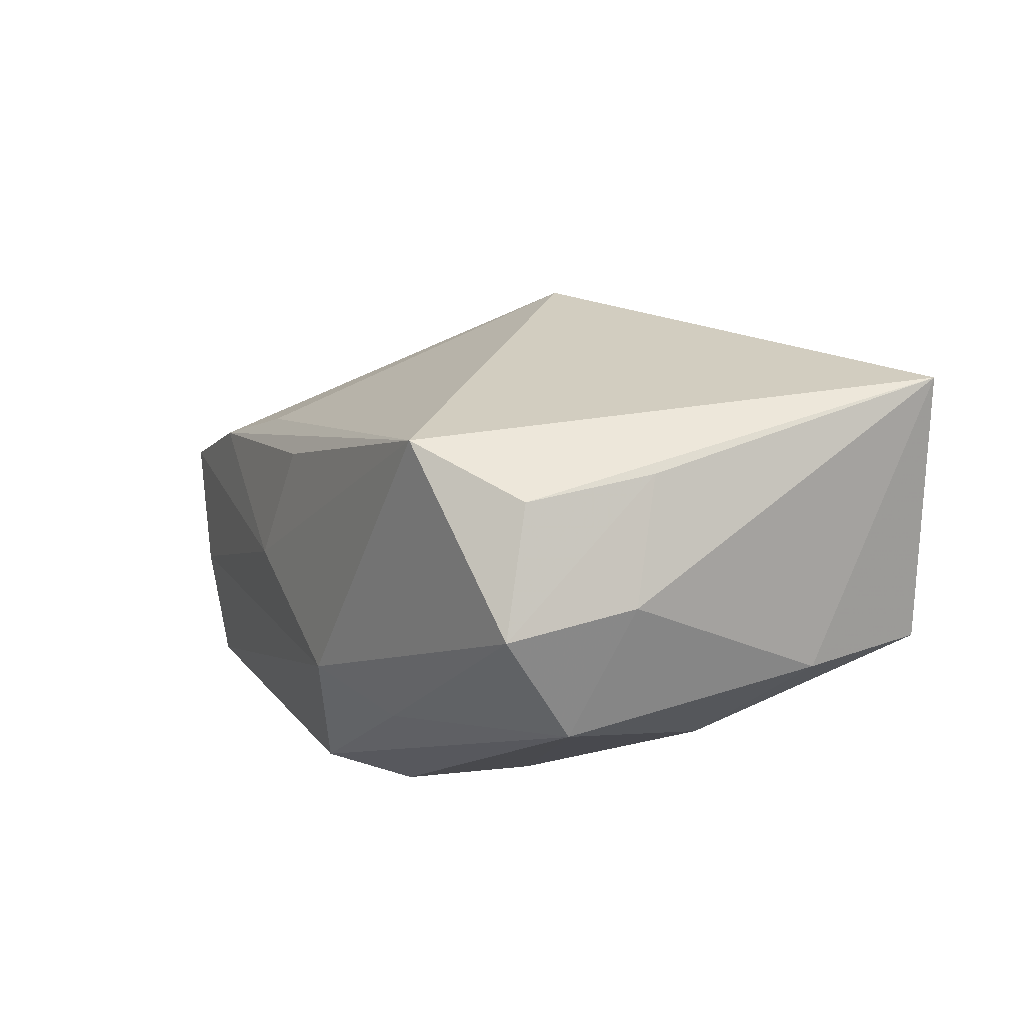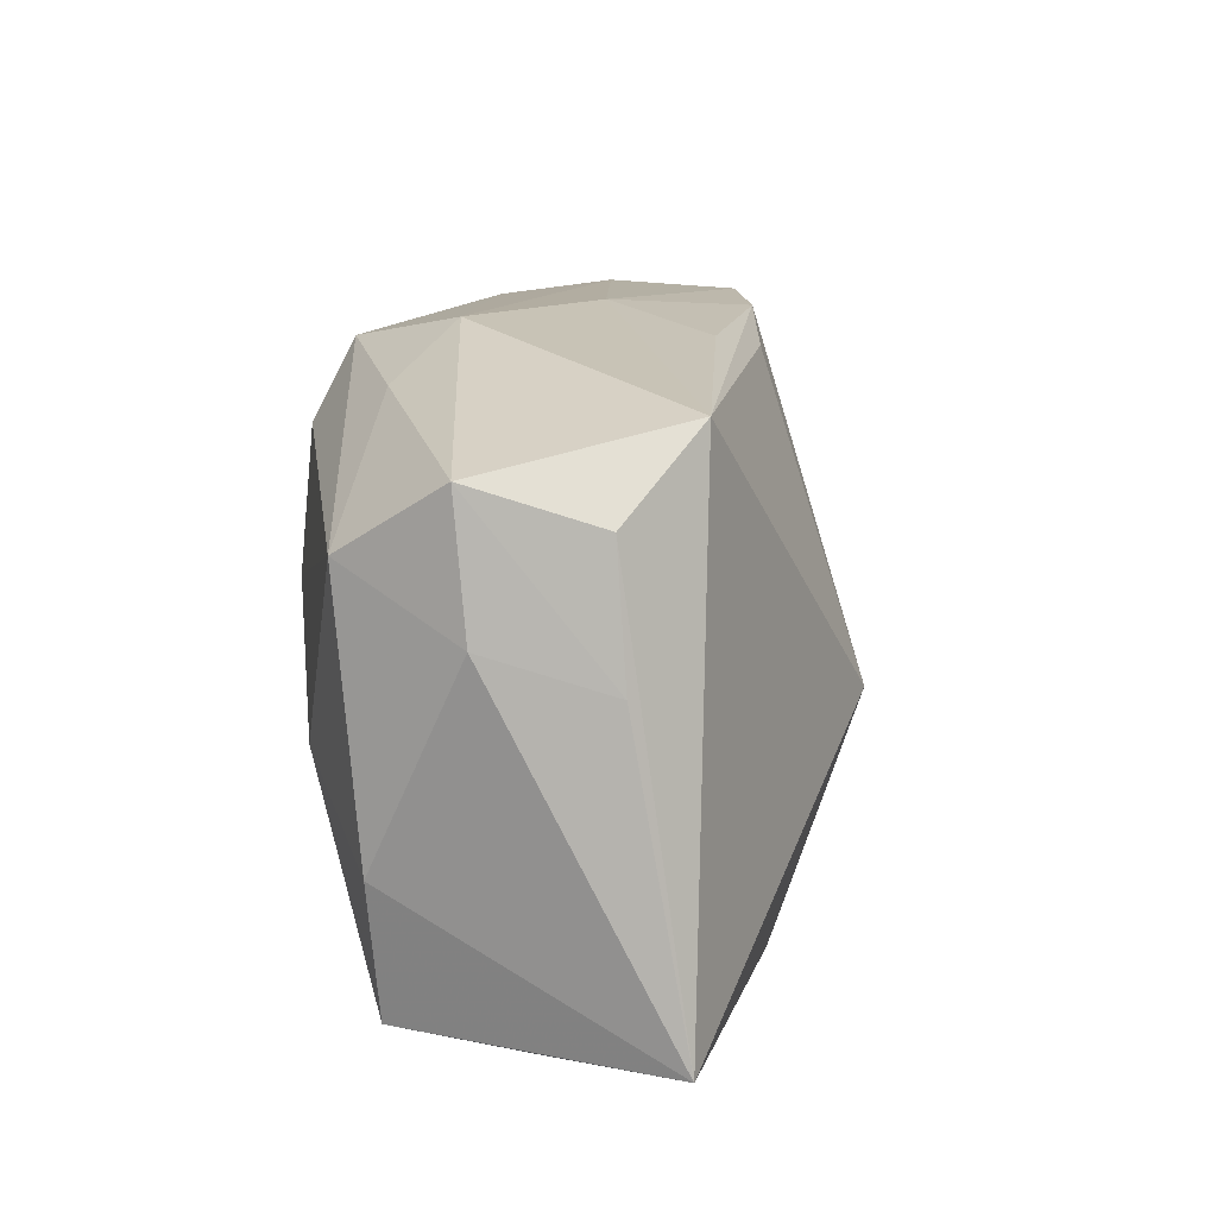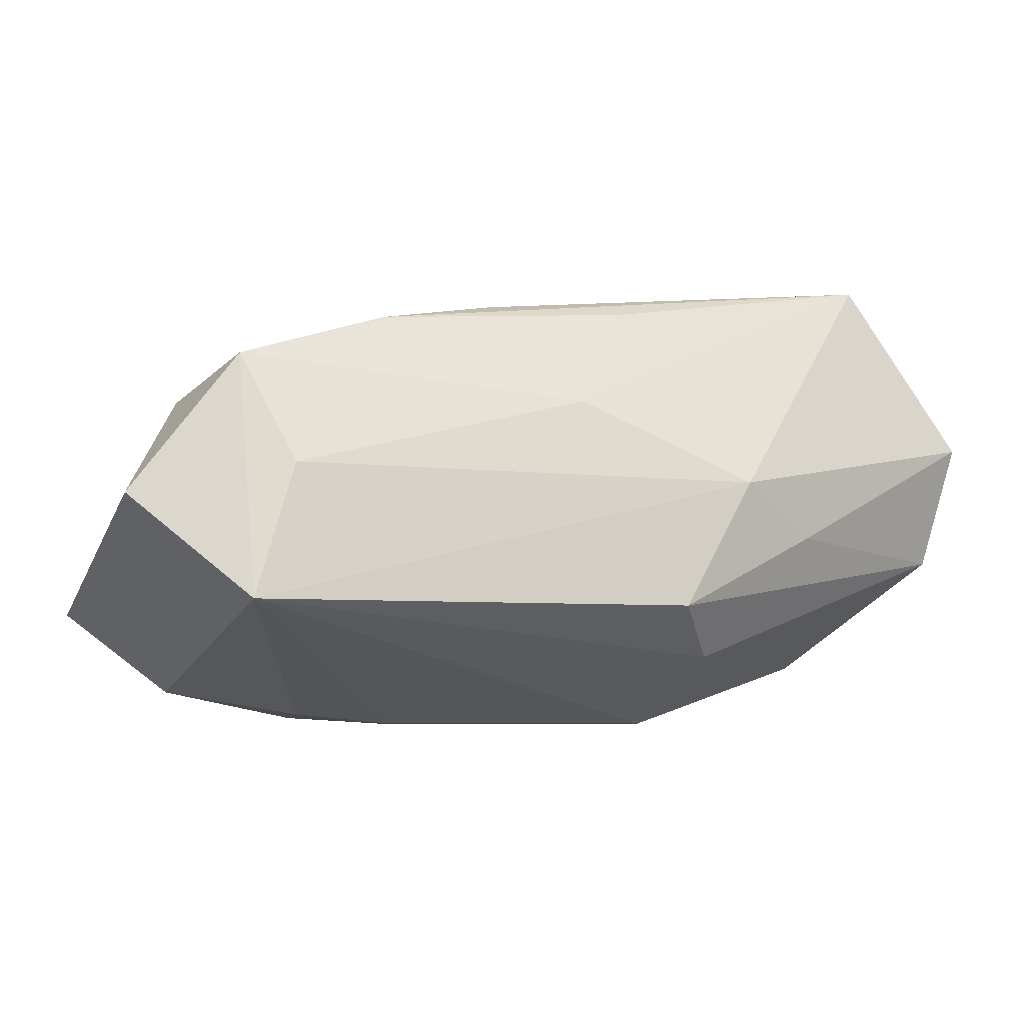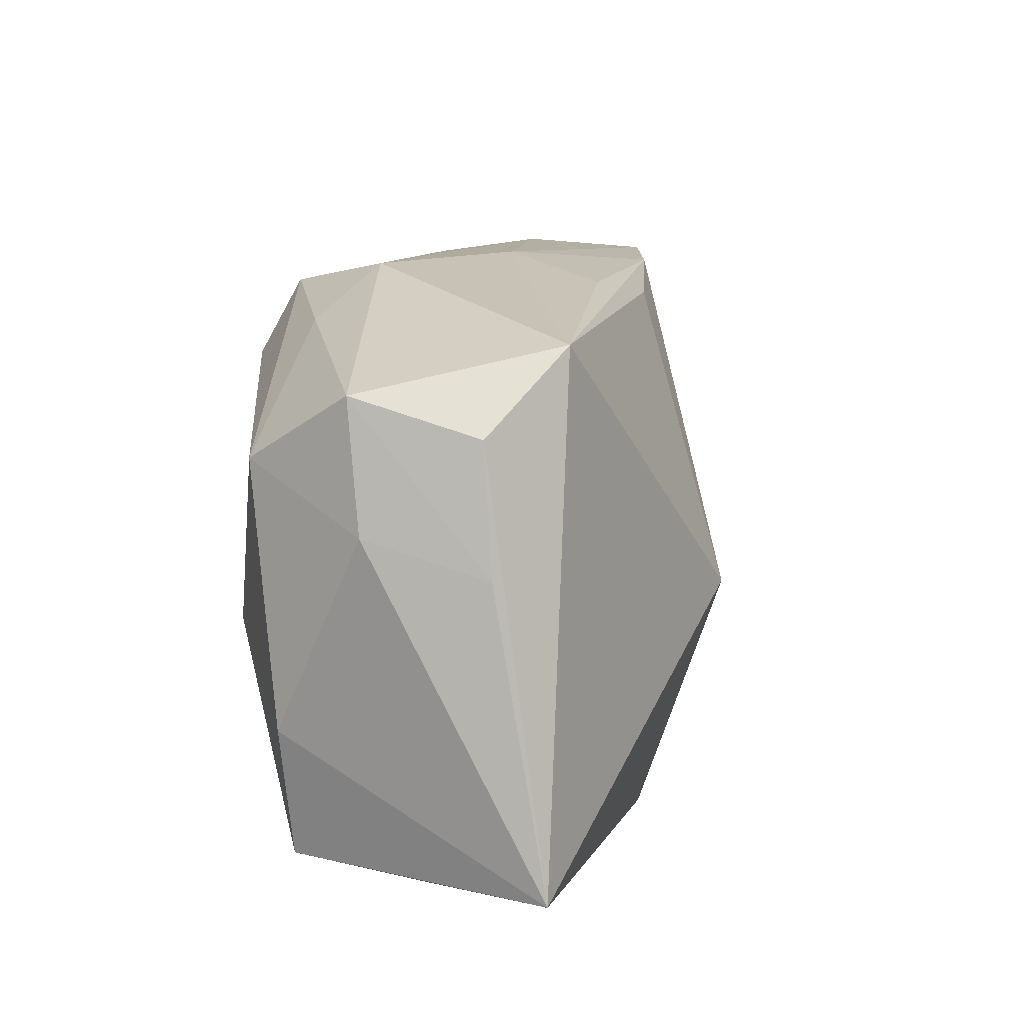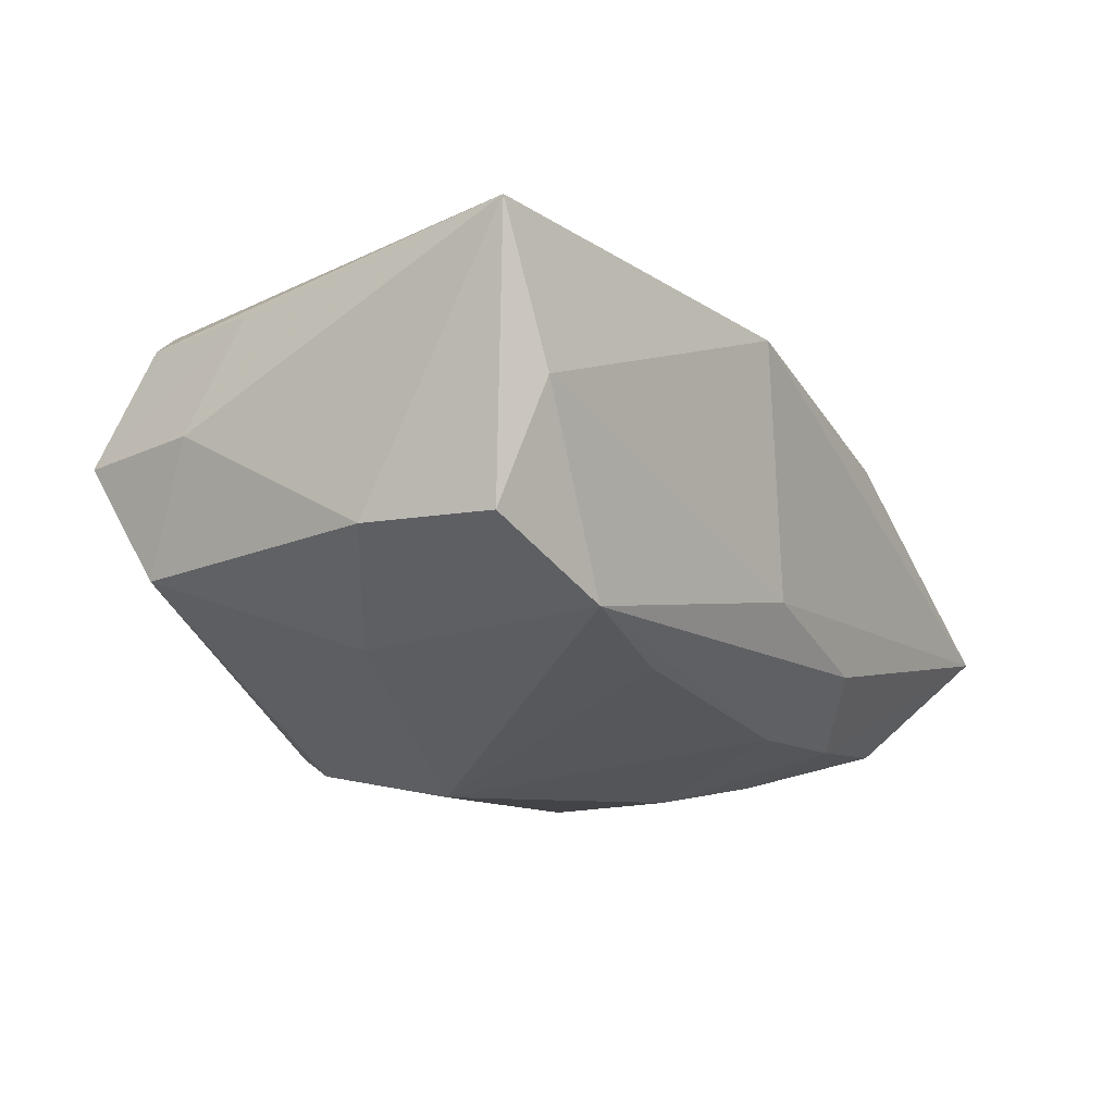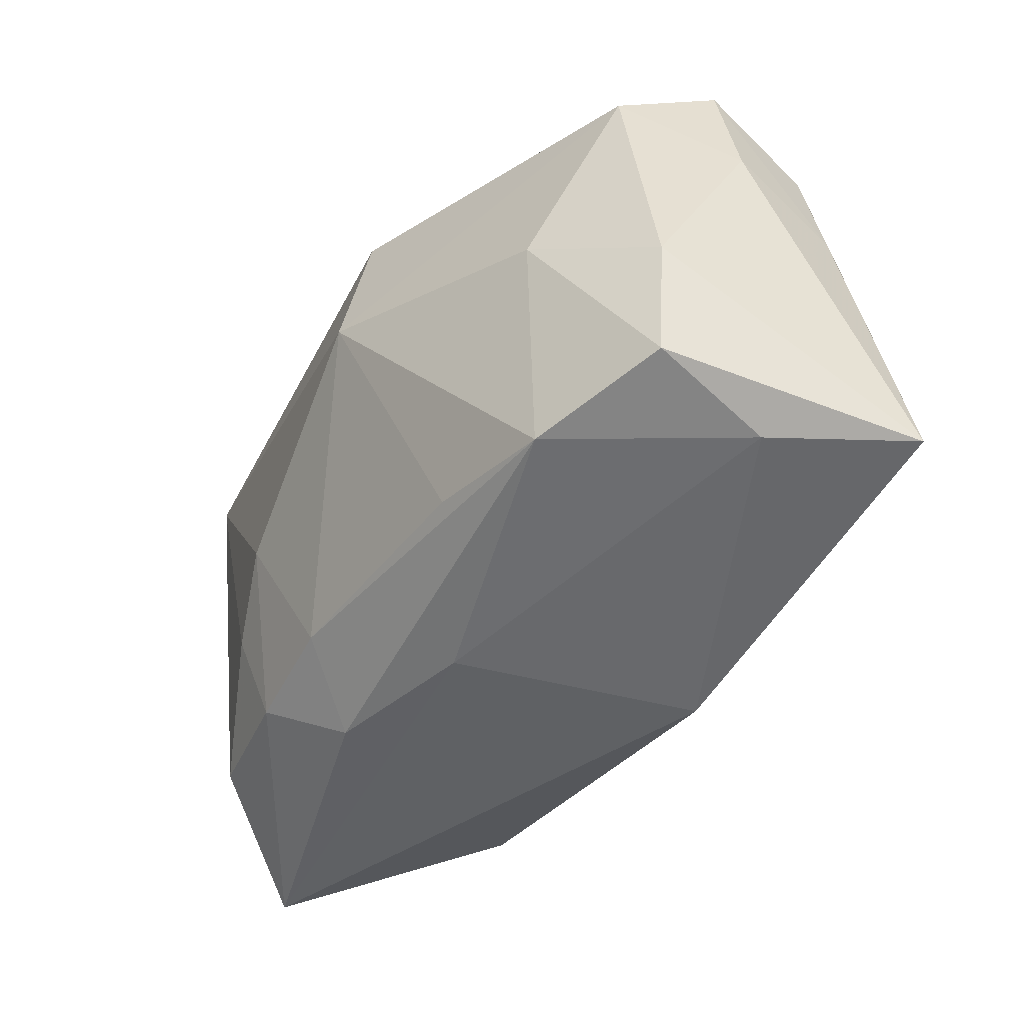
<metadata>
{"format":"obj","ext":"obj","renderer":"f3d","projection":"perspective","resolution":1024,"background":"white","views":[{"elev":19.2,"azim":-114.7,"up":"+Z"},{"elev":14.7,"azim":-68.9,"up":"+Y"},{"elev":-25.8,"azim":161.2,"up":"+Z"},{"elev":13.9,"azim":-64.9,"up":"+Y"},{"elev":-8.3,"azim":-54.1,"up":"+Z"},{"elev":-49.3,"azim":-112.5,"up":"+Y"}]}
</metadata>
<code>
v 0.03349 -0.01521 -0.01706
v -0.03277 -0.02426 0.008733
v 0.02156 -0.008491 -0.02032
v 0.04333 -0.02176 -0.007399
v 0.04333 0.01786 -0.0117
v 0.02978 0.02421 -0.00956
v 0.00041 -0.02511 -0.005399
v 0.0006814 -0.003866 0.02367
v -0.03843 -0.01025 -0.002154
v -0.02476 -0.02332 -0.008117
v 0.03867 0.01172 0.001058
v -0.01222 0.02642 -0.005856
v -0.0005369 0.02421 0.01105
v -0.02978 -0.003629 -0.01082
v -0.01109 0.017 -0.01969
v -0.0359 0.004513 0.01689
v -0.006773 0.02359 -0.01776
v 0.03021 -0.01759 0.01145
v 0.003915 0.02605 -2.061e-05
v -0.03646 -0.02207 -0.001979
v 0.03669 -0.01255 0.003662
v -0.003129 -0.02604 0.01694
v -0.01996 0.02208 -0.00845
v -0.009731 0.003825 -0.02185
v -0.03644 -0.02262 0.02216
v 0.02233 0.02357 0.006733
v 0.008898 -0.01822 -0.01658
v -0.03485 0.01591 0.01568
v -0.03847 0.01931 0.005196
v -0.03752 0.01311 -0.004735
v 0.03512 0.02323 0.0008155
v 0.01457 -0.02336 -0.01081
v -0.02628 0.0226 0.01942
v 0.02027 -0.01803 -0.01727
v 0.01342 -0.004006 -0.02185
v 0.01158 0.02174 0.01095
v 0.03232 0.02199 -0.02185
v -0.03934 0.007785 0.006627
v -0.01312 -0.02044 -0.01191
f 33 25 8
f 8 25 22
f 12 37 17
f 5 4 1
f 1 37 5
f 1 3 37
f 31 26 8
f 5 37 31
f 8 26 36
f 36 33 8
f 26 33 36
f 12 33 19
f 26 31 19
f 29 33 12
f 24 10 14
f 4 22 7
f 2 22 25
f 10 7 2
f 2 7 22
f 24 37 35
f 37 3 35
f 24 35 27
f 18 31 8
f 8 22 18
f 18 22 4
f 11 4 5
f 5 31 11
f 31 18 11
f 13 33 26
f 26 19 13
f 13 19 33
f 6 31 37
f 6 19 31
f 6 37 12
f 12 19 6
f 12 17 23
f 23 29 12
f 25 33 28
f 33 29 28
f 24 14 30
f 30 23 17
f 29 23 30
f 20 14 10
f 10 2 20
f 20 2 25
f 3 1 34
f 34 35 3
f 34 27 35
f 34 1 4
f 39 10 24
f 24 27 39
f 39 27 10
f 21 18 4
f 4 11 21
f 21 11 18
f 25 28 16
f 16 28 29
f 24 30 15
f 15 30 17
f 15 37 24
f 15 17 37
f 9 30 14
f 14 20 9
f 9 20 25
f 10 27 32
f 27 34 32
f 32 7 10
f 4 7 32
f 32 34 4
f 29 30 38
f 30 9 38
f 38 9 25
f 25 16 38
f 38 16 29

</code>
